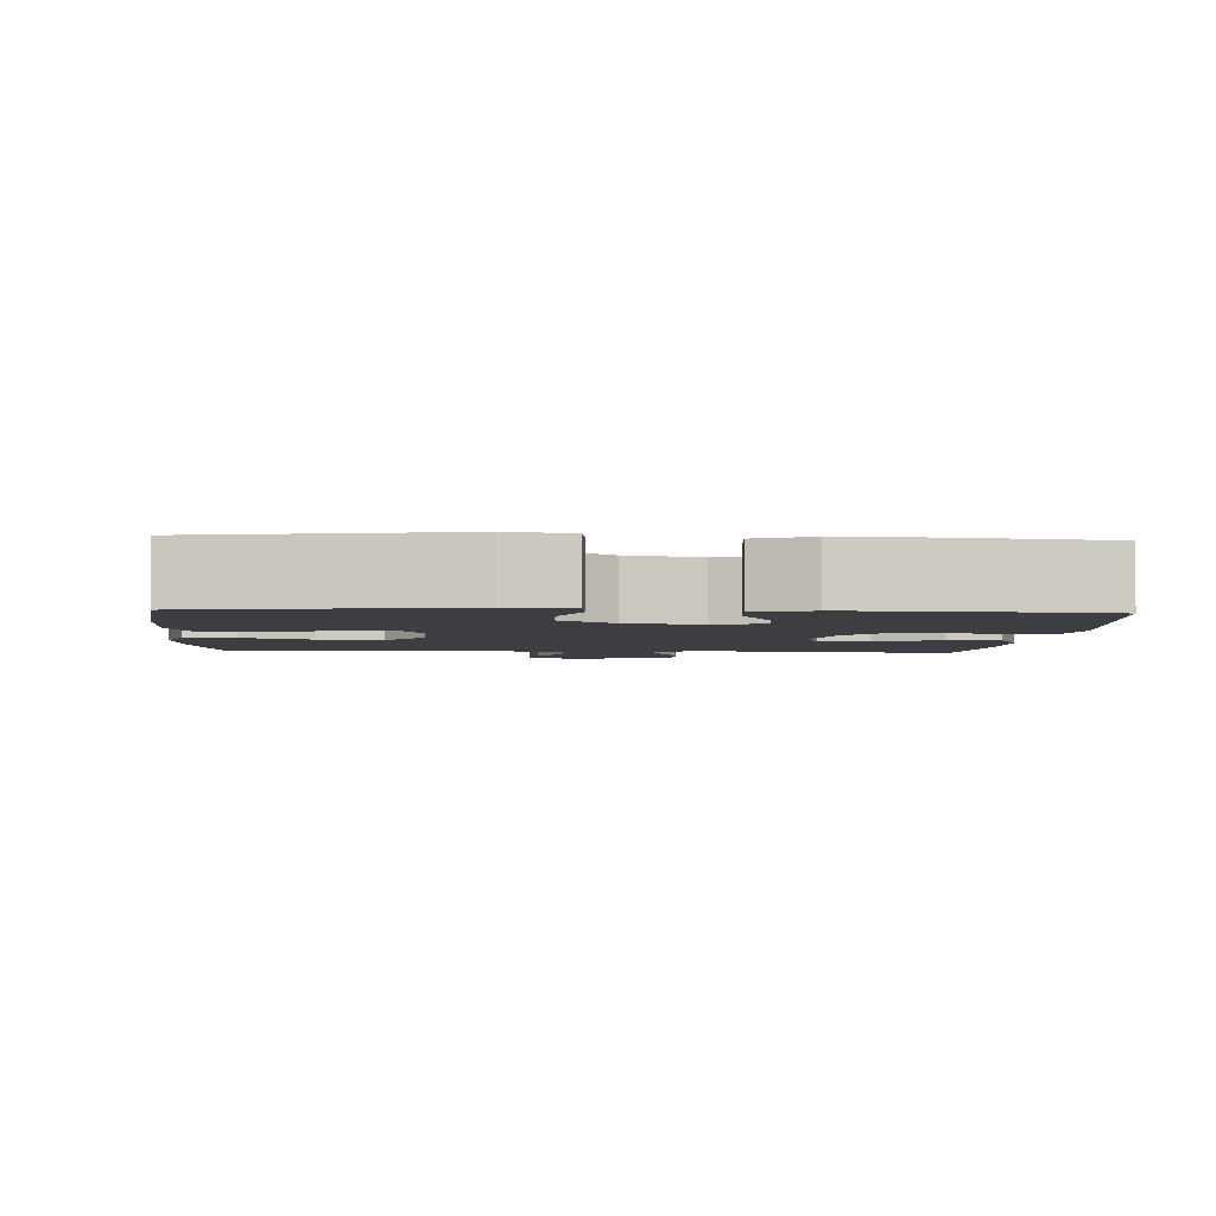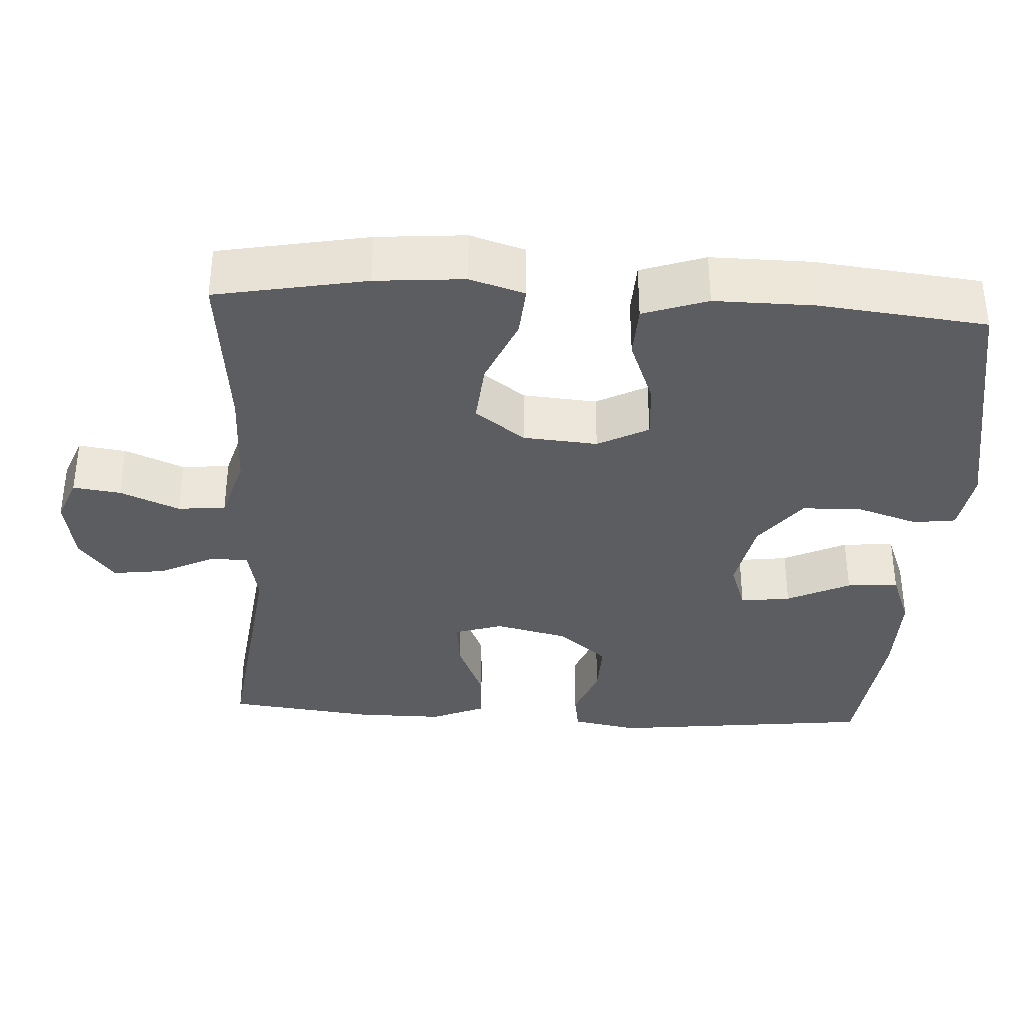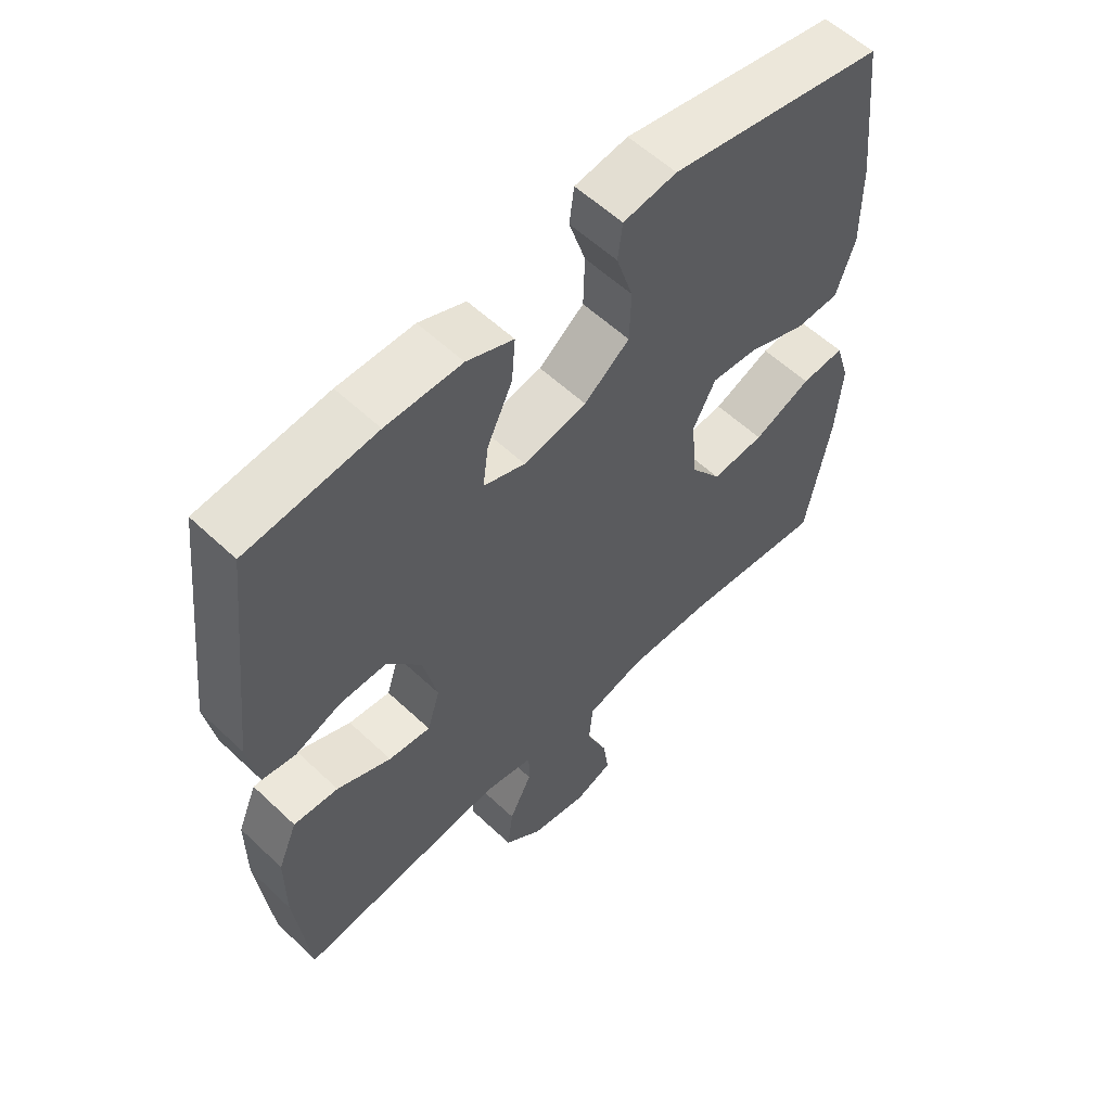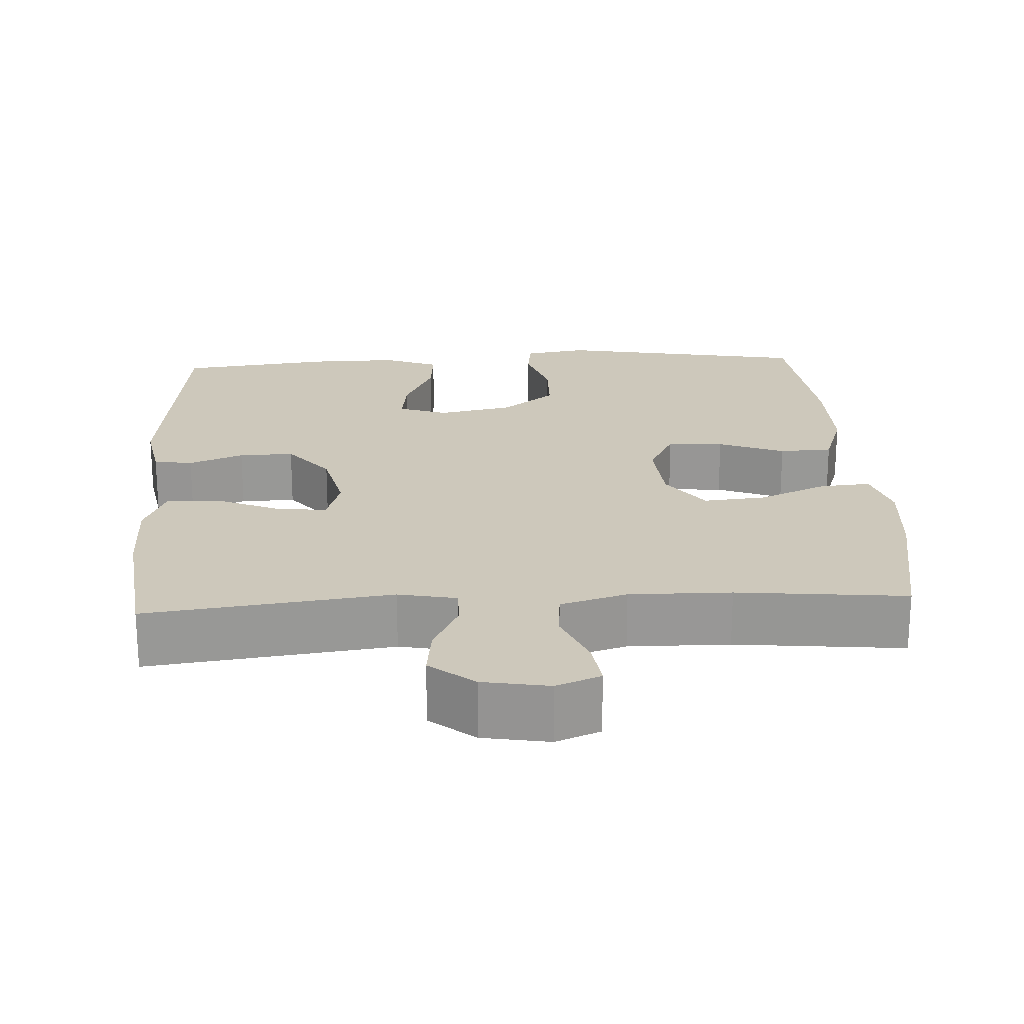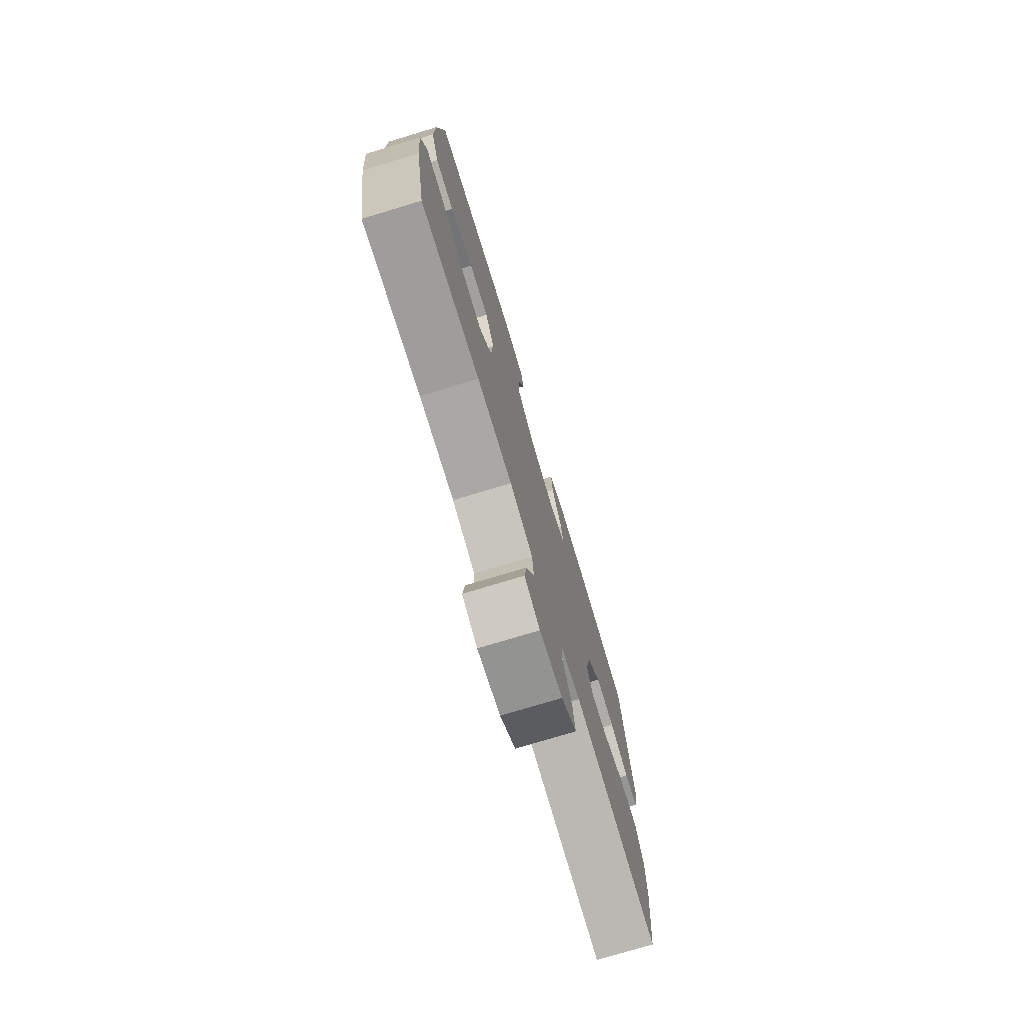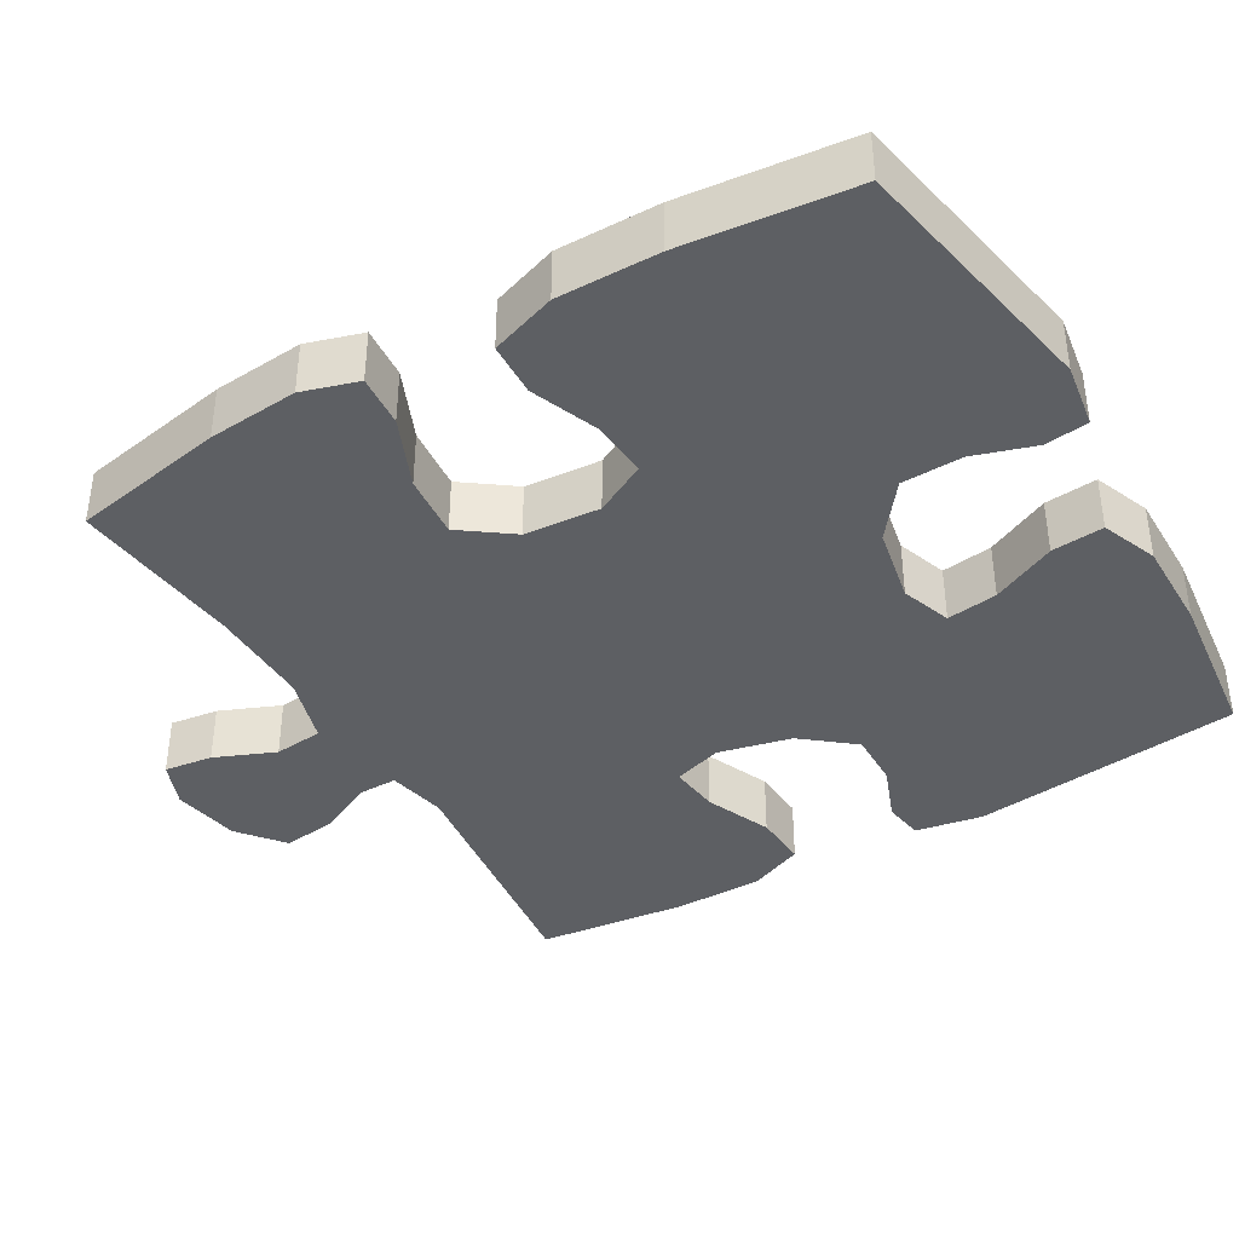
<metadata>
{"format":"obj","ext":"obj","renderer":"f3d","projection":"perspective","resolution":1024,"background":"white","views":[{"elev":-3.3,"azim":-3.7,"up":"+Y"},{"elev":-36.0,"azim":-93.3,"up":"+Y"},{"elev":57.0,"azim":134.5,"up":"+Z"},{"elev":21.9,"azim":176.8,"up":"+Y"},{"elev":-75.9,"azim":-73.2,"up":"+Z"},{"elev":-40.0,"azim":-59.6,"up":"+Y"}]}
</metadata>
<code>
o path2850
v 0.5258 0.0375 -0.2788
v 0.5258 0.0375 -0.1604
v 0.4949 0.0375 -0.08671
v 0.4228 0.0375 -0.09062
v 0.3355 0.0375 -0.1279
v 0.268 0.0375 -0.135
v 0.2474 0.0375 -0.06927
v 0.2703 0.0375 0.02855
v 0.3256 0.0375 0.09683
v 0.4003 0.0375 0.09493
v 0.4747 0.0375 0.06603
v 0.5275 0.0375 0.07427
v 0.5438 0.0375 0.1638
v 0.5028 0.0375 0.5227
v 0.2961 0.0375 0.5473
v 0.1744 0.0375 0.5487
v 0.0994 0.0375 0.5195
v 0.1053 0.0375 0.4494
v 0.1459 0.0375 0.3633
v 0.155 0.0375 0.2951
v 0.088 0.0375 0.2717
v -0.01359 0.0375 0.2923
v -0.08651 0.0375 0.349
v -0.08862 0.0375 0.4309
v -0.06195 0.0375 0.5143
v -0.06954 0.0375 0.5721
v -0.155 0.0375 0.5856
v -0.4989 0.0375 0.5227
v -0.5232 0.0375 0.2946
v -0.5241 0.0375 0.1585
v -0.494 0.0375 0.07045
v -0.4221 0.0375 0.06752
v -0.3319 0.0375 0.1029
v -0.2556 0.0375 0.1088
v -0.2196 0.0375 0.03958
v -0.2276 0.0375 -0.06175
v -0.2775 0.0375 -0.1301
v -0.3623 0.0375 -0.1223
v -0.4553 0.0375 -0.0825
v -0.5246 0.0375 -0.07701
v -0.5475 0.0375 -0.1519
v -0.5374 0.0375 -0.2732
v -0.4989 0.0375 -0.4792
v -0.2688 0.0375 -0.4553
v -0.1308 0.0375 -0.4534
v -0.04008 0.0375 -0.4802
v -0.03385 0.0375 -0.5457
v -0.06761 0.0375 -0.6267
v -0.07632 0.0375 -0.6916
v -0.01578 0.0375 -0.7156
v 0.0748 0.0375 -0.6996
v 0.1354 0.0375 -0.6509
v 0.1264 0.0375 -0.5796
v 0.09029 0.0375 -0.5061
v 0.09008 0.0375 -0.4532
v 0.1693 0.0375 -0.4372
v 0.5028 0.0375 -0.4792
v 0.5258 -0.0375 -0.2788
v 0.5258 -0.0375 -0.1604
v 0.4949 -0.0375 -0.08671
v 0.4228 -0.0375 -0.09062
v 0.3355 -0.0375 -0.1279
v 0.268 -0.0375 -0.135
v 0.2474 -0.0375 -0.06927
v 0.2703 -0.0375 0.02855
v 0.3256 -0.0375 0.09683
v 0.4003 -0.0375 0.09493
v 0.4747 -0.0375 0.06603
v 0.5275 -0.0375 0.07427
v 0.5438 -0.0375 0.1638
v 0.5028 -0.0375 0.5227
v 0.2961 -0.0375 0.5473
v 0.1744 -0.0375 0.5487
v 0.0994 -0.0375 0.5195
v 0.1053 -0.0375 0.4494
v 0.1459 -0.0375 0.3633
v 0.155 -0.0375 0.2951
v 0.088 -0.0375 0.2717
v -0.01359 -0.0375 0.2923
v -0.08651 -0.0375 0.349
v -0.08862 -0.0375 0.4309
v -0.06195 -0.0375 0.5143
v -0.06954 -0.0375 0.5721
v -0.155 -0.0375 0.5856
v -0.4989 -0.0375 0.5227
v -0.5232 -0.0375 0.2946
v -0.5241 -0.0375 0.1585
v -0.494 -0.0375 0.07045
v -0.4221 -0.0375 0.06752
v -0.3319 -0.0375 0.1029
v -0.2556 -0.0375 0.1088
v -0.2196 -0.0375 0.03958
v -0.2276 -0.0375 -0.06175
v -0.2775 -0.0375 -0.1301
v -0.3623 -0.0375 -0.1223
v -0.4553 -0.0375 -0.0825
v -0.5246 -0.0375 -0.07701
v -0.5475 -0.0375 -0.1519
v -0.5374 -0.0375 -0.2732
v -0.4989 -0.0375 -0.4792
v -0.2688 -0.0375 -0.4553
v -0.1308 -0.0375 -0.4534
v -0.04008 -0.0375 -0.4802
v -0.03385 -0.0375 -0.5457
v -0.06761 -0.0375 -0.6267
v -0.07632 -0.0375 -0.6916
v -0.01578 -0.0375 -0.7156
v 0.0748 -0.0375 -0.6996
v 0.1354 -0.0375 -0.6509
v 0.1264 -0.0375 -0.5796
v 0.09029 -0.0375 -0.5061
v 0.09008 -0.0375 -0.4532
v 0.1693 -0.0375 -0.4372
v 0.5028 -0.0375 -0.4792
v 0.5275 0.0375 0.07427
v 0.5275 0.0375 0.07427
v 0.5438 0.0375 0.1638
v 0.4747 0.0375 0.06603
v 0.5258 0.0375 -0.2788
v 0.5258 0.0375 -0.1604
v 0.4949 0.0375 -0.08671
v 0.4949 0.0375 -0.08671
v 0.5028 0.0375 0.5227
v 0.5028 0.0375 0.5227
v 0.5028 0.0375 -0.4792
v 0.5028 0.0375 -0.4792
v 0.4228 0.0375 -0.09062
v 0.4003 0.0375 0.09493
v 0.3355 0.0375 -0.1279
v 0.2961 0.0375 0.5473
v 0.3256 0.0375 0.09683
v 0.268 0.0375 -0.135
v 0.268 0.0375 -0.135
v 0.2703 0.0375 0.02855
v 0.1744 0.0375 0.5487
v 0.1693 0.0375 -0.4372
v 0.2474 0.0375 -0.06927
v 0.1459 0.0375 0.3633
v 0.155 0.0375 0.2951
v 0.155 0.0375 0.2951
v 0.0994 0.0375 0.5195
v 0.0994 0.0375 0.5195
v 0.09008 0.0375 -0.4532
v 0.09008 0.0375 -0.4532
v 0.088 0.0375 0.2717
v 0.1053 0.0375 0.4494
v 0.0748 0.0375 -0.6996
v 0.1354 0.0375 -0.6509
v 0.1264 0.0375 -0.5796
v 0.09029 0.0375 -0.5061
v -0.01359 0.0375 0.2923
v -0.01578 0.0375 -0.7156
v -0.08651 0.0375 0.349
v -0.07632 0.0375 -0.6916
v -0.07632 0.0375 -0.6916
v -0.06761 0.0375 -0.6267
v -0.03385 0.0375 -0.5457
v -0.04008 0.0375 -0.4802
v -0.04008 0.0375 -0.4802
v -0.1308 0.0375 -0.4534
v -0.08862 0.0375 0.4309
v -0.06195 0.0375 0.5143
v -0.06954 0.0375 0.5721
v -0.06954 0.0375 0.5721
v -0.155 0.0375 0.5856
v -0.2688 0.0375 -0.4553
v -0.2196 0.0375 0.03958
v -0.2276 0.0375 -0.06175
v -0.2556 0.0375 0.1088
v -0.2556 0.0375 0.1088
v -0.2775 0.0375 -0.1301
v -0.3319 0.0375 0.1029
v -0.3623 0.0375 -0.1223
v -0.4221 0.0375 0.06752
v -0.4553 0.0375 -0.0825
v -0.4989 0.0375 -0.4792
v -0.4989 0.0375 -0.4792
v -0.494 0.0375 0.07045
v -0.494 0.0375 0.07045
v -0.5246 0.0375 -0.07701
v -0.5246 0.0375 -0.07701
v -0.4989 0.0375 0.5227
v -0.4989 0.0375 0.5227
v -0.5241 0.0375 0.1585
v -0.5232 0.0375 0.2946
v -0.5374 0.0375 -0.2732
v -0.5475 0.0375 -0.1519
v 0.5275 -0.0375 0.07427
v 0.5275 -0.0375 0.07427
v 0.5438 -0.0375 0.1638
v 0.4747 -0.0375 0.06603
v 0.5258 -0.0375 -0.2788
v 0.5258 -0.0375 -0.1604
v 0.4949 -0.0375 -0.08671
v 0.4949 -0.0375 -0.08671
v 0.5028 -0.0375 0.5227
v 0.5028 -0.0375 0.5227
v 0.5028 -0.0375 -0.4792
v 0.5028 -0.0375 -0.4792
v 0.4228 -0.0375 -0.09062
v 0.4003 -0.0375 0.09493
v 0.3355 -0.0375 -0.1279
v 0.2961 -0.0375 0.5473
v 0.3256 -0.0375 0.09683
v 0.268 -0.0375 -0.135
v 0.268 -0.0375 -0.135
v 0.2703 -0.0375 0.02855
v 0.1744 -0.0375 0.5487
v 0.1693 -0.0375 -0.4372
v 0.2474 -0.0375 -0.06927
v 0.1459 -0.0375 0.3633
v 0.155 -0.0375 0.2951
v 0.155 -0.0375 0.2951
v 0.0994 -0.0375 0.5195
v 0.0994 -0.0375 0.5195
v 0.09008 -0.0375 -0.4532
v 0.09008 -0.0375 -0.4532
v 0.088 -0.0375 0.2717
v 0.1053 -0.0375 0.4494
v 0.0748 -0.0375 -0.6996
v 0.1354 -0.0375 -0.6509
v 0.1264 -0.0375 -0.5796
v 0.09029 -0.0375 -0.5061
v -0.01359 -0.0375 0.2923
v -0.01578 -0.0375 -0.7156
v -0.08651 -0.0375 0.349
v -0.07632 -0.0375 -0.6916
v -0.07632 -0.0375 -0.6916
v -0.06761 -0.0375 -0.6267
v -0.03385 -0.0375 -0.5457
v -0.04008 -0.0375 -0.4802
v -0.04008 -0.0375 -0.4802
v -0.1308 -0.0375 -0.4534
v -0.08862 -0.0375 0.4309
v -0.06195 -0.0375 0.5143
v -0.06954 -0.0375 0.5721
v -0.06954 -0.0375 0.5721
v -0.155 -0.0375 0.5856
v -0.2688 -0.0375 -0.4553
v -0.2196 -0.0375 0.03958
v -0.2276 -0.0375 -0.06175
v -0.2556 -0.0375 0.1088
v -0.2556 -0.0375 0.1088
v -0.2775 -0.0375 -0.1301
v -0.3319 -0.0375 0.1029
v -0.3623 -0.0375 -0.1223
v -0.4221 -0.0375 0.06752
v -0.4553 -0.0375 -0.0825
v -0.4989 -0.0375 -0.4792
v -0.4989 -0.0375 -0.4792
v -0.494 -0.0375 0.07045
v -0.494 -0.0375 0.07045
v -0.5246 -0.0375 -0.07701
v -0.5246 -0.0375 -0.07701
v -0.4989 -0.0375 0.5227
v -0.4989 -0.0375 0.5227
v -0.5241 -0.0375 0.1585
v -0.5232 -0.0375 0.2946
v -0.5374 -0.0375 -0.2732
v -0.5475 -0.0375 -0.1519
f 208 211 203
f 249 239 259
f 259 239 246
f 230 220 222
f 247 257 251
f 211 208 219
f 244 233 241
f 218 207 212
f 242 258 245
f 240 224 242
f 211 212 203
f 216 209 205
f 246 239 244
f 196 212 190
f 205 209 202
f 258 242 226
f 234 235 238
f 201 191 190
f 231 216 233
f 202 193 200
f 192 202 209
f 238 235 236
f 241 205 210
f 201 212 204
f 225 220 229
f 260 259 246
f 221 222 220
f 223 230 222
f 190 191 188
f 190 212 201
f 245 257 247
f 240 207 218
f 193 202 192
f 242 224 226
f 241 216 205
f 241 210 240
f 203 212 196
f 233 244 239
f 257 245 258
f 240 218 224
f 219 208 214
f 241 233 216
f 240 210 207
f 200 193 194
f 216 231 223
f 227 225 229
f 229 220 230
f 230 223 231
f 258 234 255
f 192 209 198
f 255 234 238
f 253 260 248
f 204 212 207
f 248 260 246
f 258 226 234
f 116 13 70 189
f 11 12 69 68
f 1 2 59 58
f 2 122 195 59
f 13 124 197 70
f 126 1 58 199
f 3 4 61 60
f 10 11 68 67
f 4 5 62 61
f 14 15 72 71
f 9 10 67 66
f 5 133 206 62
f 8 9 66 65
f 15 16 73 72
f 56 57 114 113
f 7 8 65 64
f 6 7 64 63
f 19 140 213 76
f 16 142 215 73
f 144 56 113 217
f 20 21 78 77
f 18 19 76 75
f 17 18 75 74
f 51 52 109 108
f 52 53 110 109
f 53 54 111 110
f 54 55 112 111
f 21 22 79 78
f 50 51 108 107
f 22 23 80 79
f 155 50 107 228
f 48 49 106 105
f 47 48 105 104
f 159 47 104 232
f 45 46 103 102
f 24 25 82 81
f 25 164 237 82
f 26 27 84 83
f 23 24 81 80
f 44 45 102 101
f 35 36 93 92
f 170 35 92 243
f 36 37 94 93
f 33 34 91 90
f 37 38 95 94
f 32 33 90 89
f 38 39 96 95
f 177 44 101 250
f 179 32 89 252
f 39 181 254 96
f 27 183 256 84
f 30 31 88 87
f 29 30 87 86
f 28 29 86 85
f 42 43 100 99
f 41 42 99 98
f 40 41 98 97
f 135 130 138
f 176 186 166
f 186 173 166
f 157 149 147
f 174 178 184
f 138 146 135
f 171 168 160
f 145 139 134
f 169 172 185
f 167 169 151
f 138 130 139
f 143 132 136
f 173 171 166
f 123 117 139
f 132 129 136
f 185 153 169
f 161 165 162
f 128 117 118
f 158 160 143
f 129 127 120
f 119 136 129
f 165 163 162
f 168 137 132
f 128 131 139
f 152 156 147
f 187 173 186
f 148 147 149
f 150 149 157
f 117 115 118
f 117 128 139
f 172 174 184
f 167 145 134
f 120 119 129
f 169 153 151
f 168 132 143
f 168 167 137
f 130 123 139
f 160 166 171
f 184 185 172
f 167 151 145
f 146 141 135
f 168 143 160
f 167 134 137
f 127 121 120
f 143 150 158
f 154 156 152
f 156 157 147
f 157 158 150
f 185 182 161
f 119 125 136
f 182 165 161
f 180 175 187
f 131 134 139
f 175 173 187
f 185 161 153

</code>
